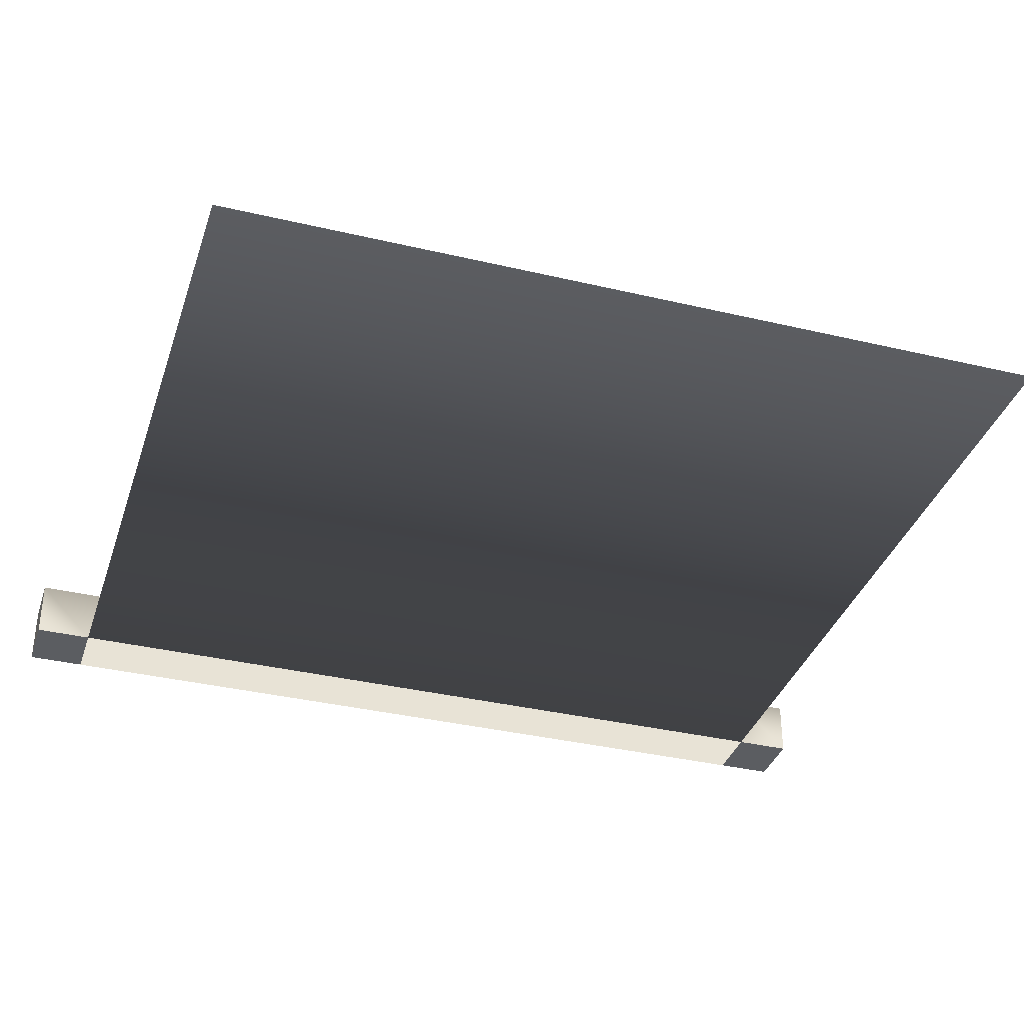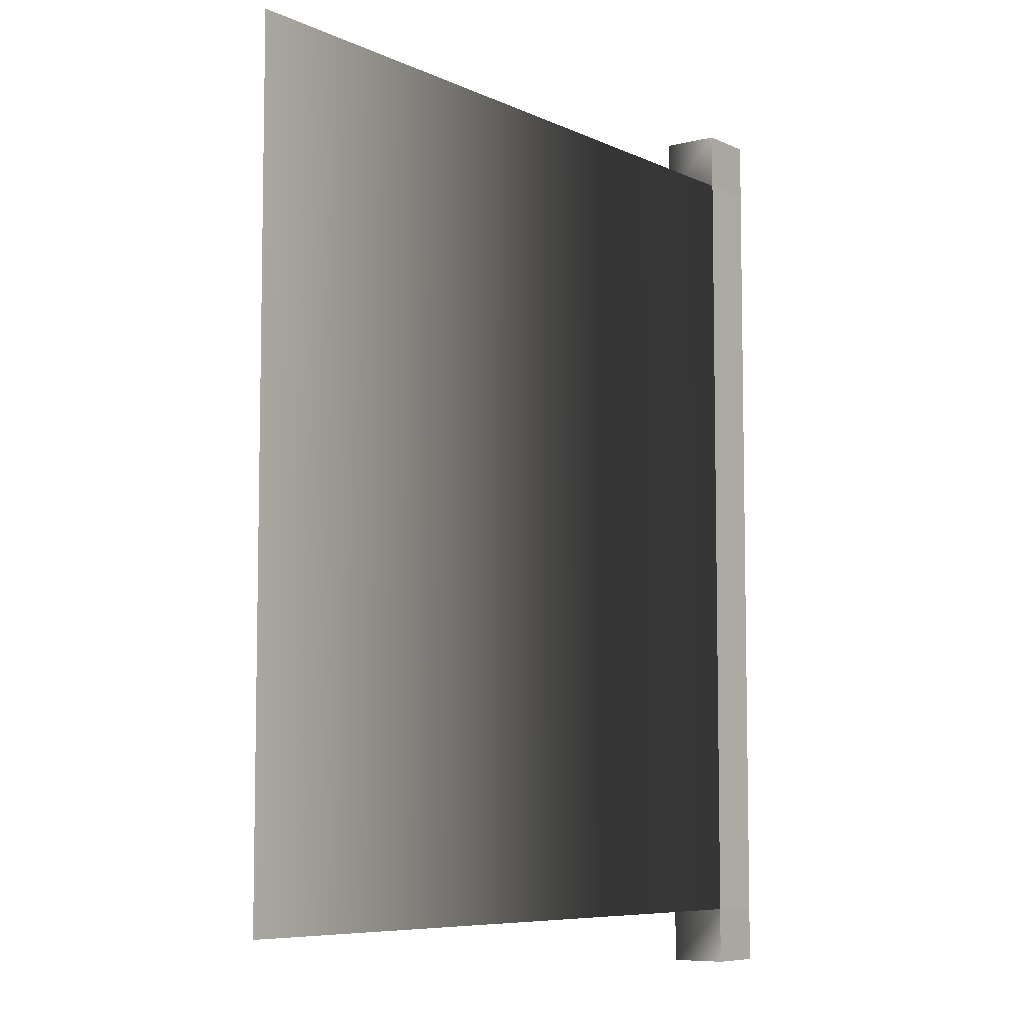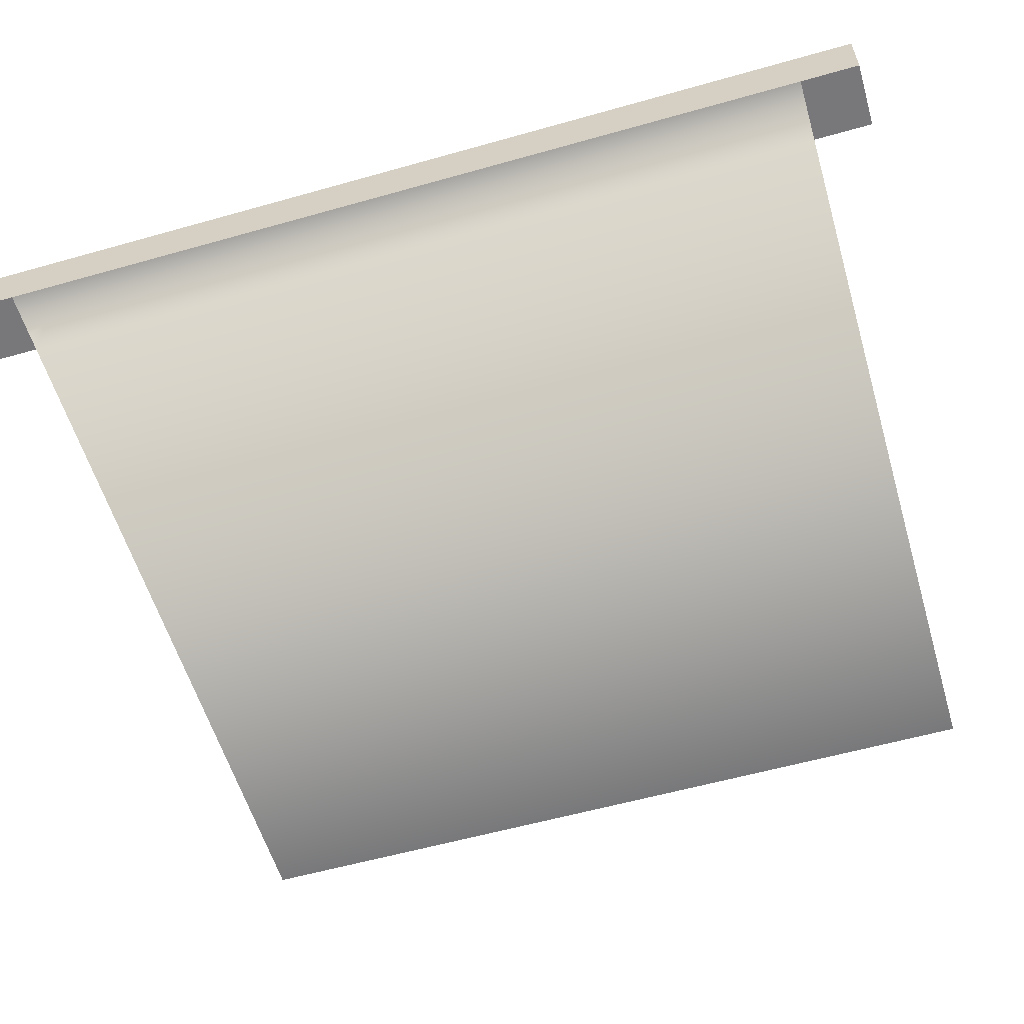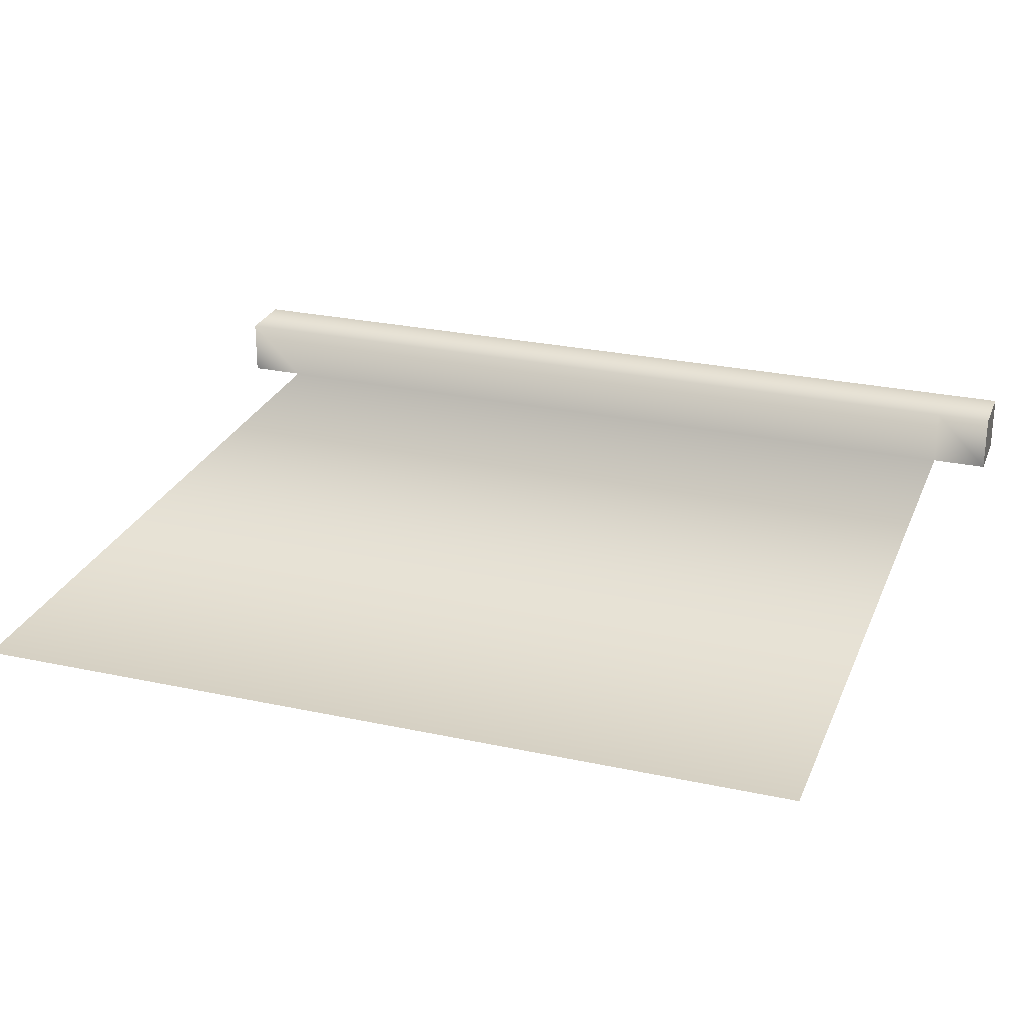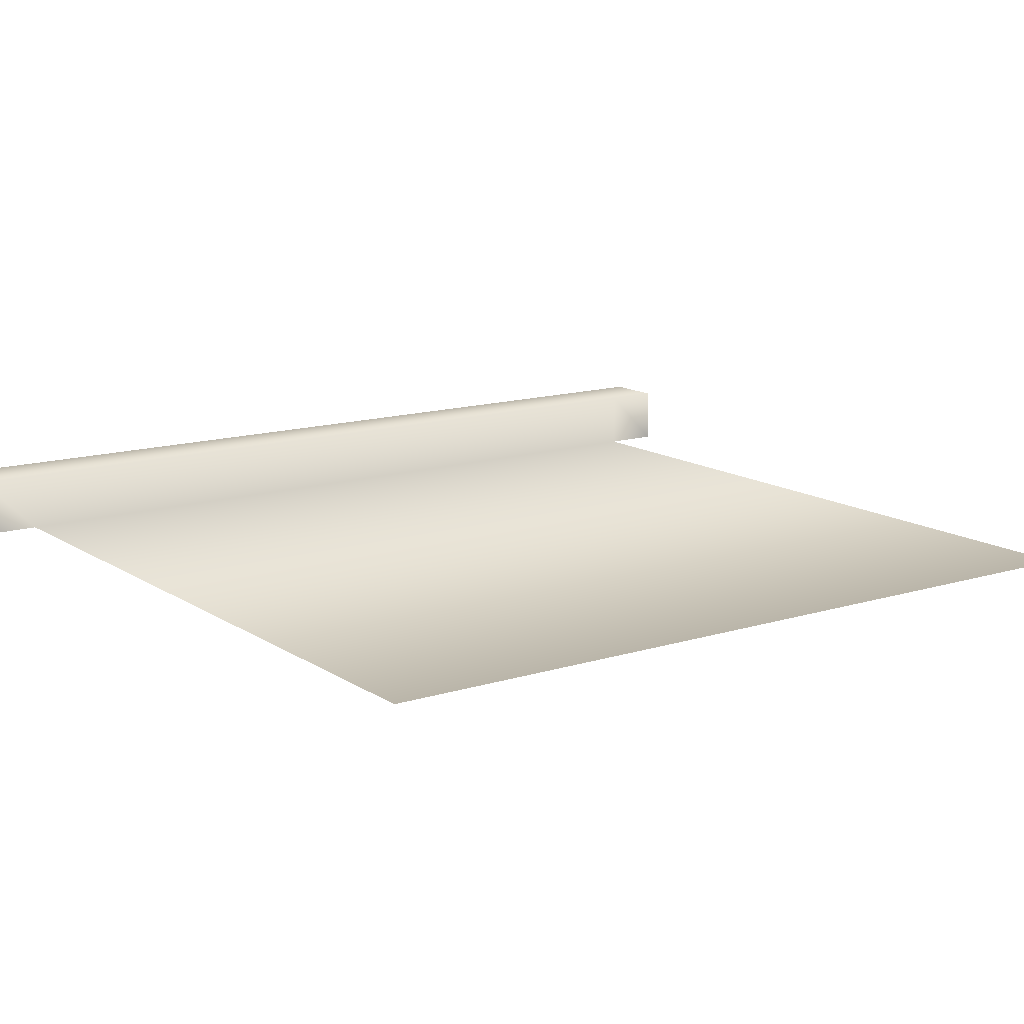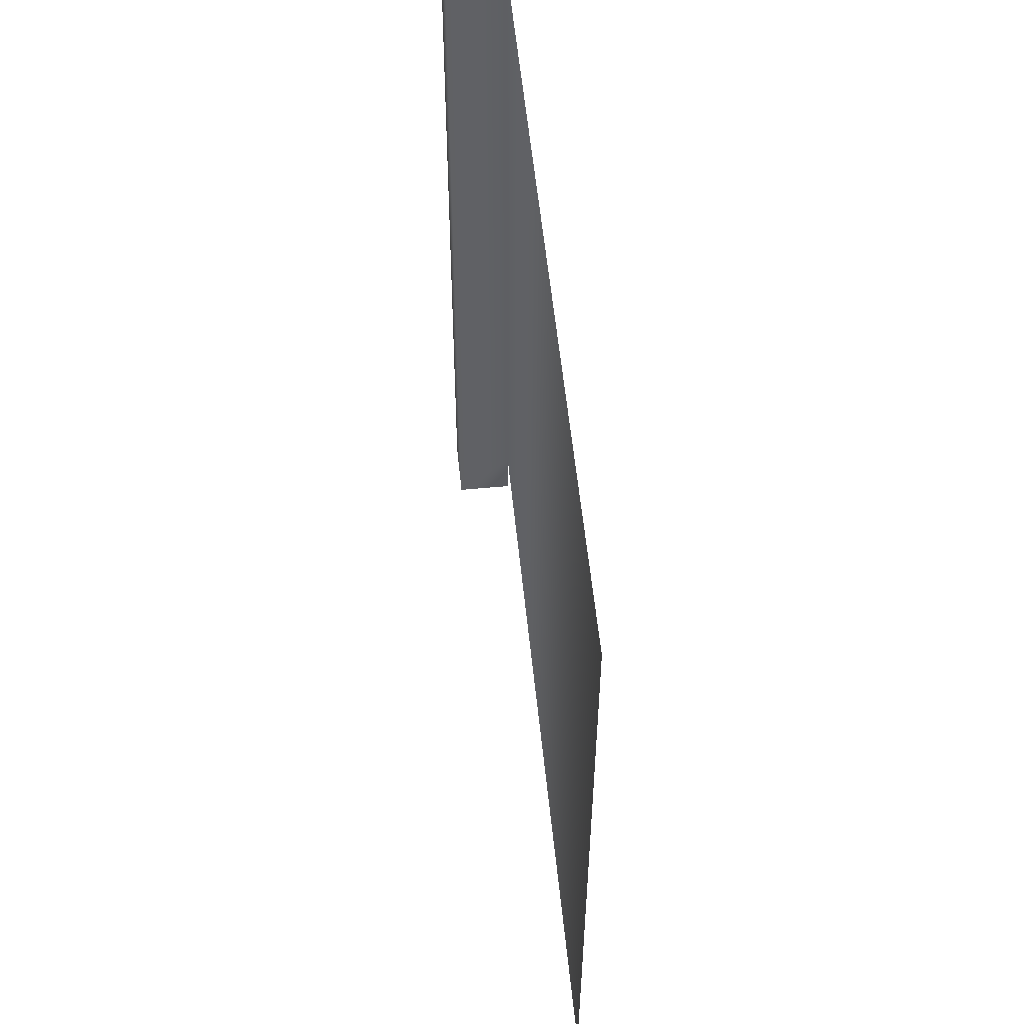
<metadata>
{"format":"obj","ext":"obj","renderer":"f3d","projection":"perspective","resolution":1024,"background":"white","views":[{"elev":-35.8,"azim":-107.3,"up":"+Y"},{"elev":-7.1,"azim":-53.5,"up":"+Z"},{"elev":-57.6,"azim":106.4,"up":"+Y"},{"elev":26.4,"azim":-71.2,"up":"+Y"},{"elev":13.6,"azim":-125.1,"up":"+Y"},{"elev":56.5,"azim":-95.7,"up":"+Z"}]}
</metadata>
<code>
o Plane
v -0.5 -0 0.5
v 0.5 -0 0.5
v 0.5 0 -0.5
v -0.5 0 -0.5
v 0.4238 -0 0.5
v 0.4238 0 -0.5
v 0.4238 0.07167 0.5
v 0.5 0.07167 0.5
v 0.5 0.07167 -0.5
v 0.4238 0.07167 -0.5
v 0.4238 -0 0.57
v 0.5 -0 0.57
v 0.5 0 -0.57
v 0.4238 0 -0.57
v 0.4238 0.07167 0.57
v 0.5 0.07167 0.57
v 0.5 0.07167 -0.57
v 0.4238 0.07167 -0.57
f 2 3 9 8
f 13 14 18 17
f 11 12 16 15
f 3 6 14 13
f 9 3 13 17
f 5 2 12 11
f 2 8 16 12
f 8 7 15 16
f 1 5 6 4
f 7 8 9 10
f 10 9 17 18
f 6 5 7 10
f 7 5 11 15
f 6 10 18 14

</code>
